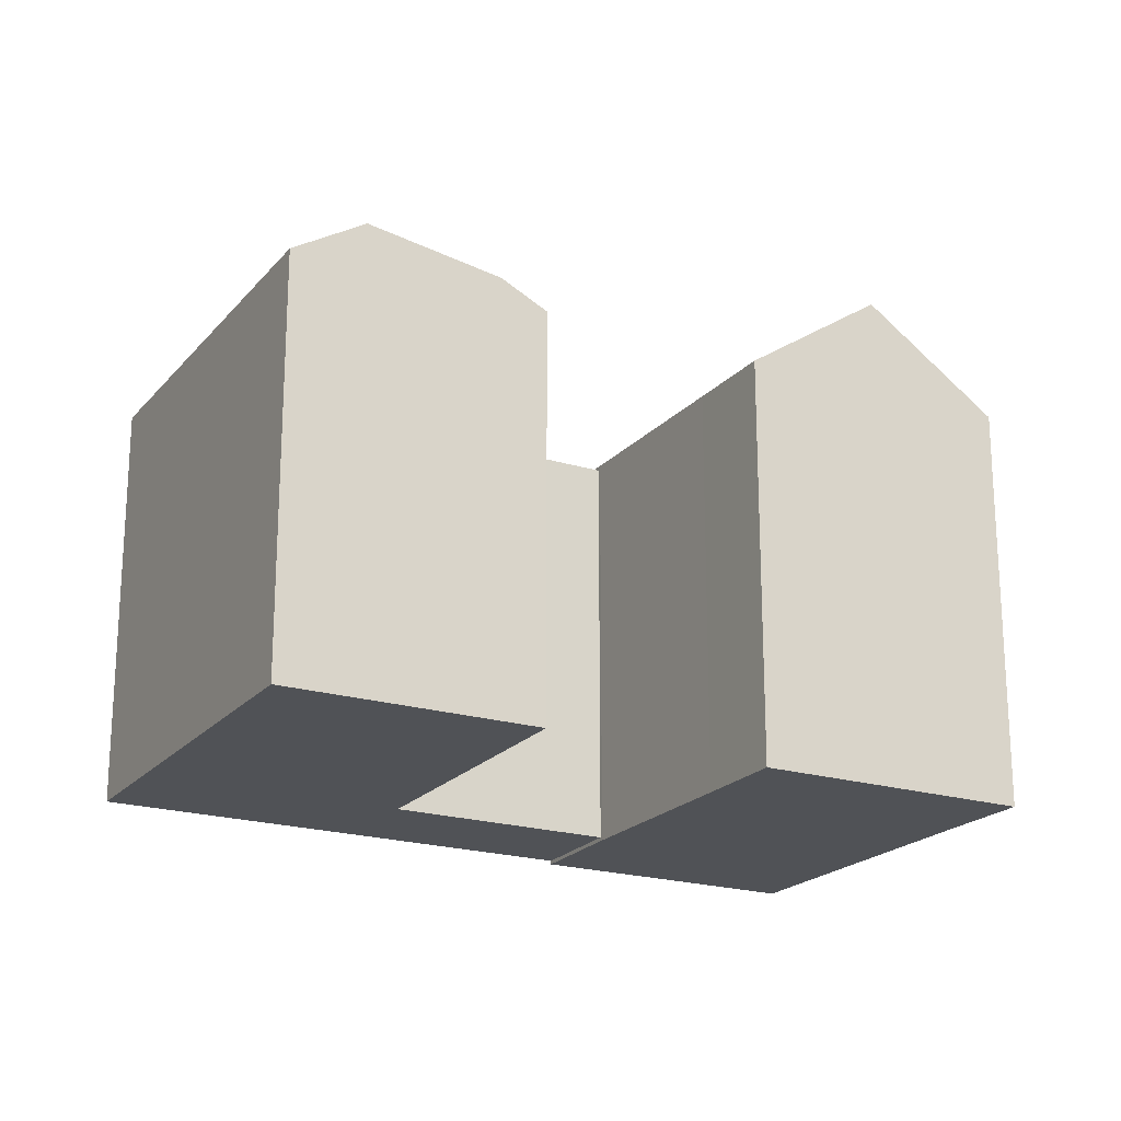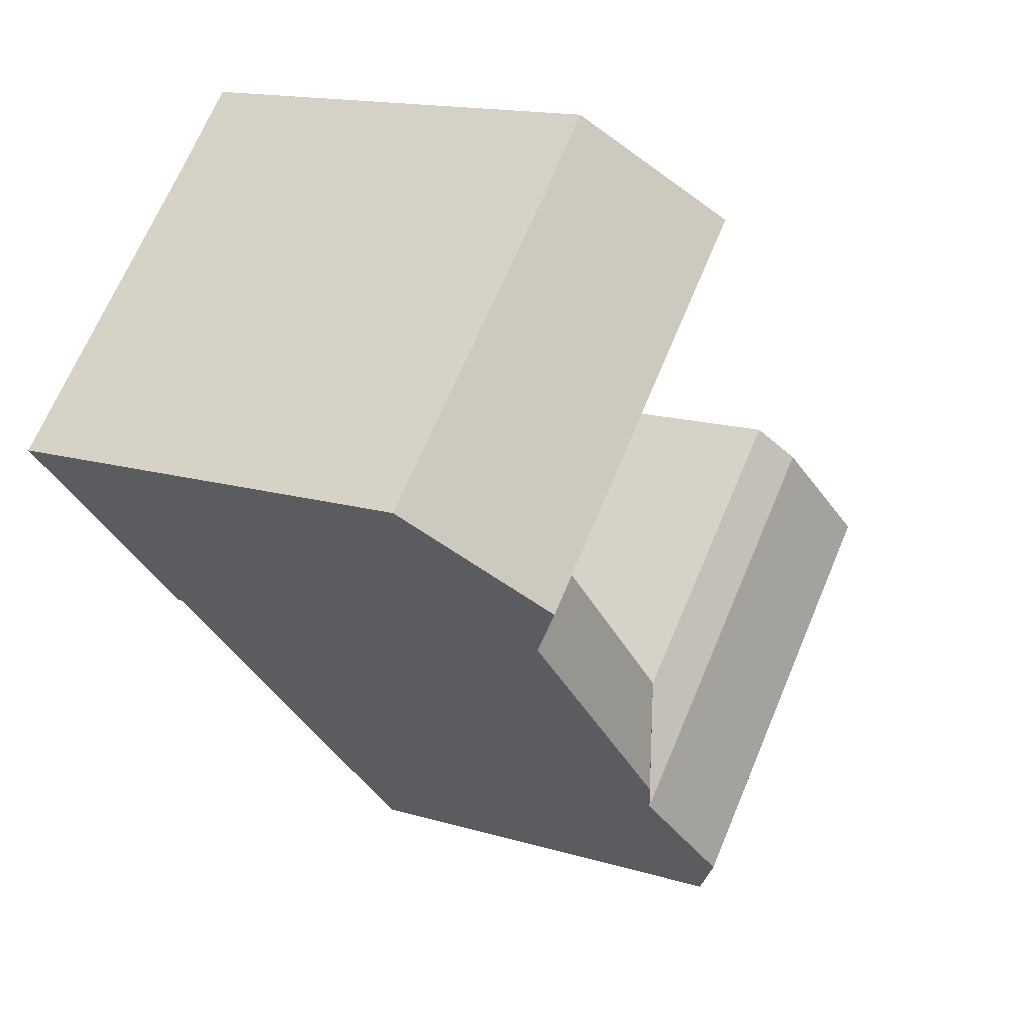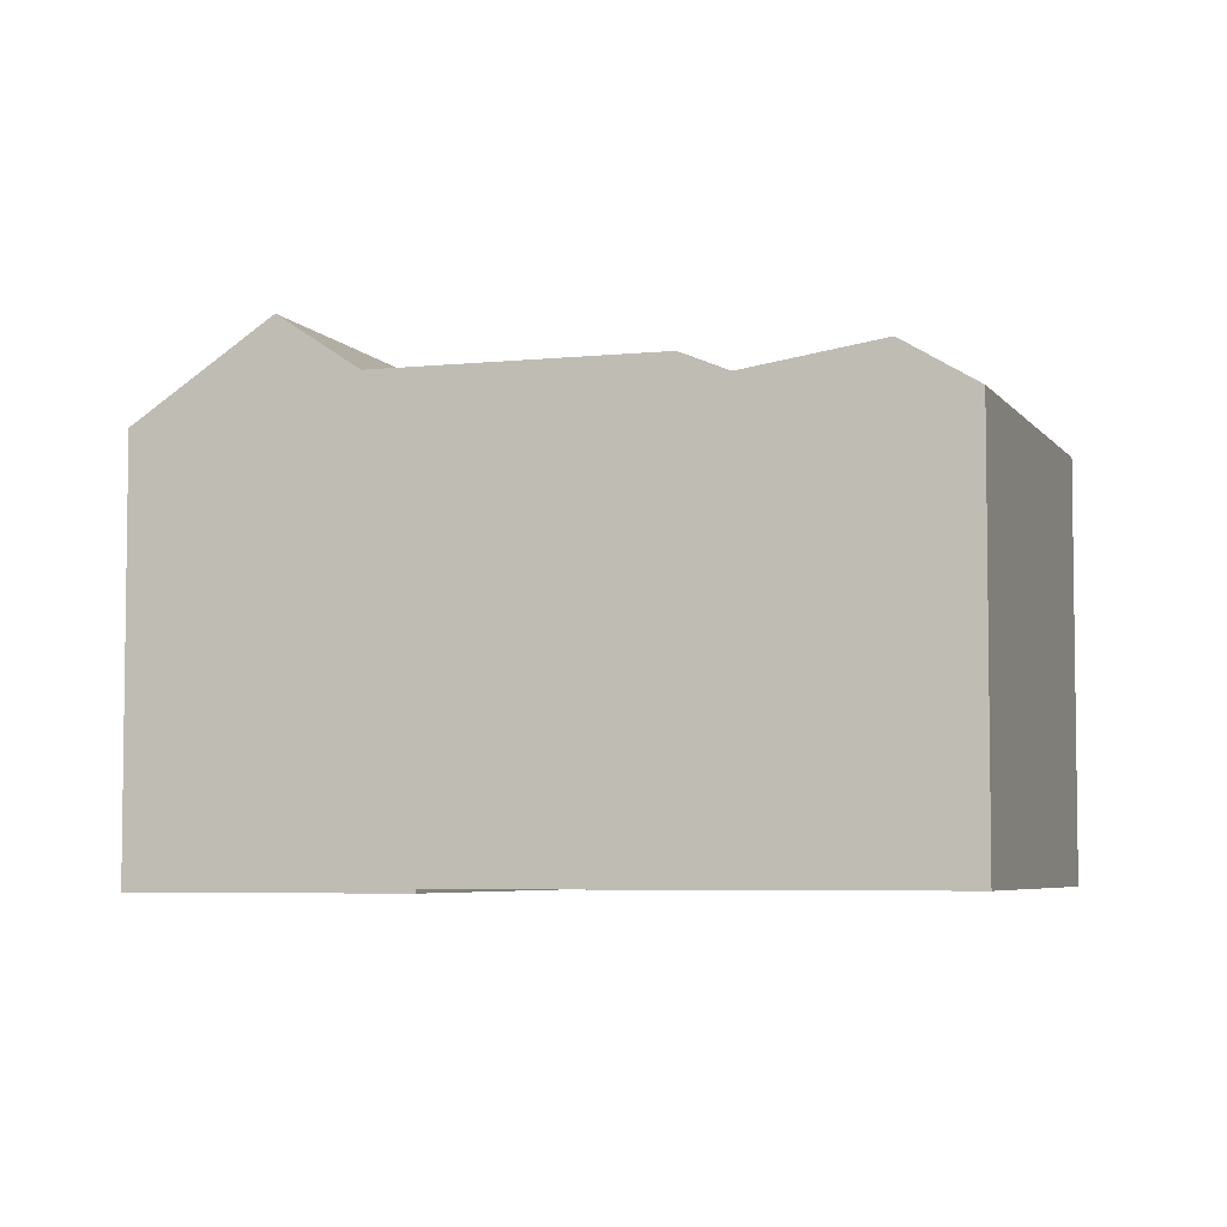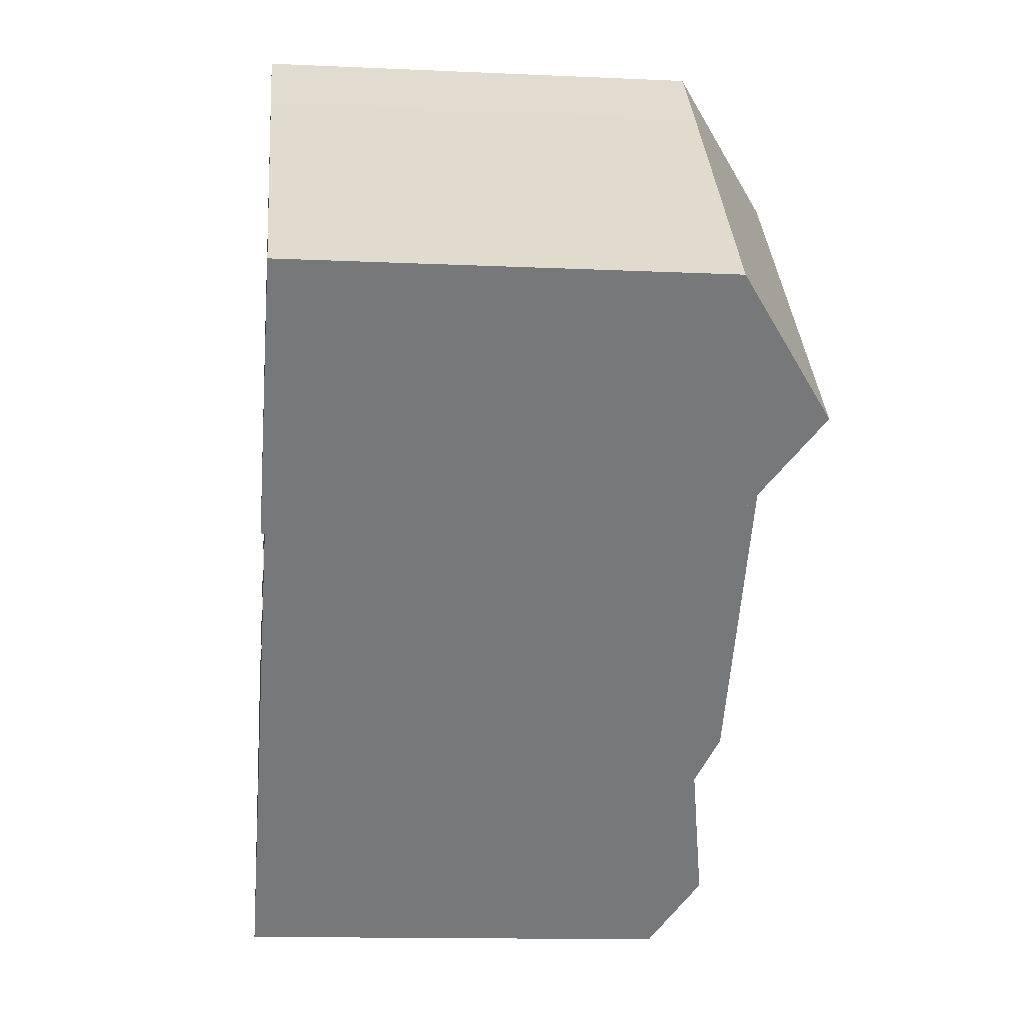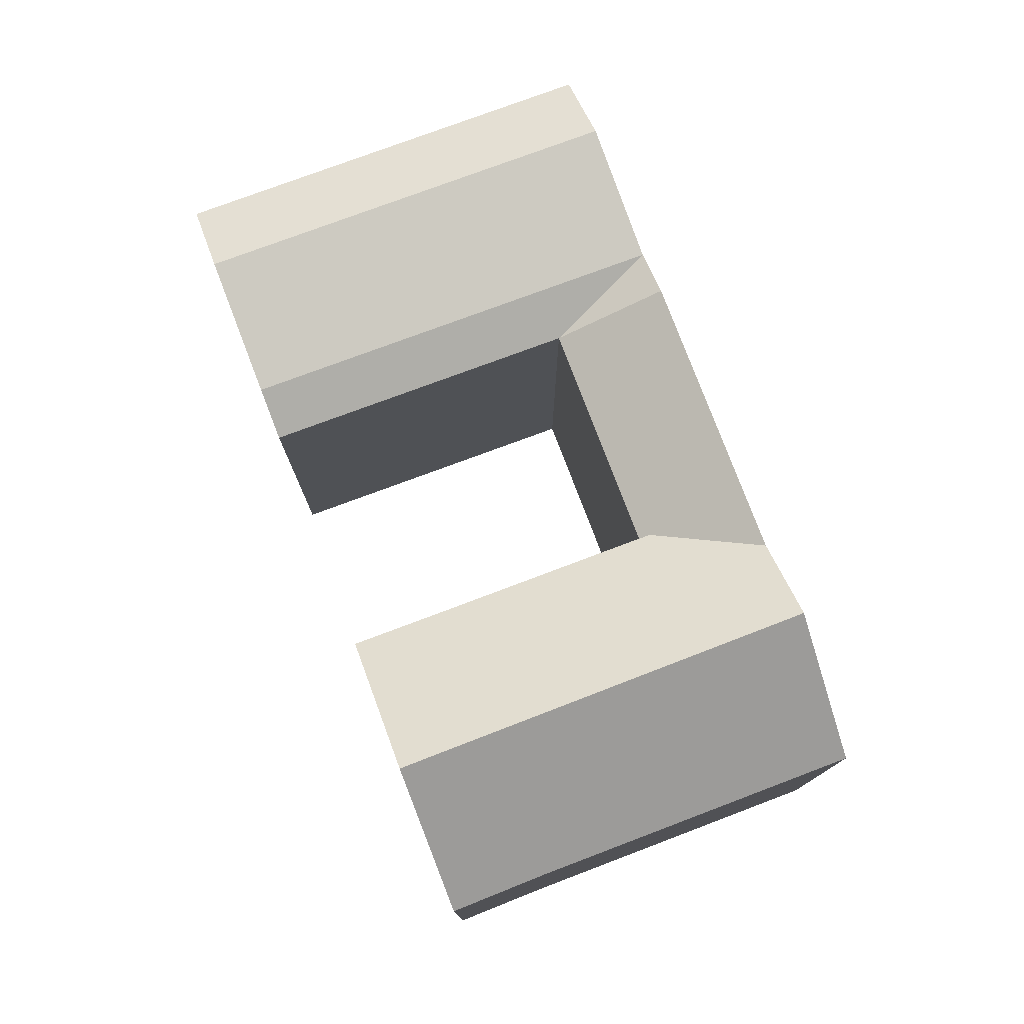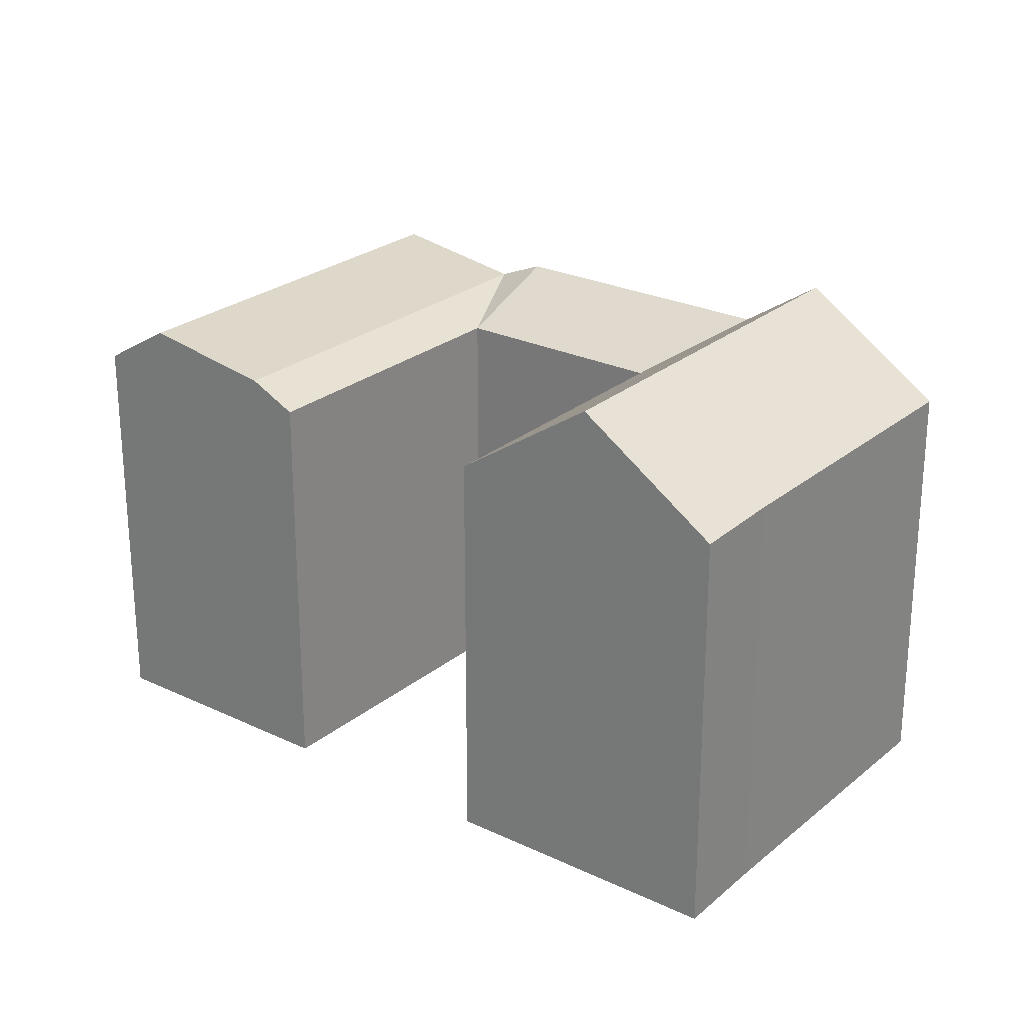
<metadata>
{"format":"obj","ext":"obj","renderer":"f3d","projection":"perspective","resolution":1024,"background":"white","views":[{"elev":-20.7,"azim":-73.1,"up":"+Y"},{"elev":14.8,"azim":123.1,"up":"+Z"},{"elev":-5.2,"azim":154.1,"up":"+Y"},{"elev":-13.2,"azim":84.0,"up":"+Z"},{"elev":78.6,"azim":25.0,"up":"+Y"},{"elev":25.5,"azim":-6.7,"up":"+Y"}]}
</metadata>
<code>
v  9.353 18.79 9.094
v  18.02 23.09 -9.252
v  4.707 23.09 4.576
v  12.35 18.82 5.895
v  13.91 18.82 4.294
v  22.68 18.79 -4.745
v  13.53 18.94 -13.6
v  9.779 18.82 -9.964
v  4.722 18.78 -4.799
v  3.118 18.76 -3.162
v  0.0003986 18.73 -0.0005935
v  0.8188 19.69 -18.85
v  2.399 18.64 -17.32
v  4.392 19.69 -22.45
v  -7.525 18.64 -7.323
v  -9.101 19.69 -8.857
v  -0.09917 20.65 -26.8
v  -3.672 20.65 -23.2
v  -13.58 20.65 -13.22
v  -2.527 18.64 -29.15
v  -6.1 18.64 -25.55
v  -16 18.64 -15.57
v  13.16 18.64 -6.902
v  5.972 20.59 -20.92
v  16.8 20.59 -10.43
v  13.53 8.328e-16 -13.6
v  9.779 6.101e-16 -9.963
v  18.02 5.665e-16 -9.252
v  22.68 2.905e-16 -4.744
v  13.91 -2.63e-16 4.294
v  12.35 -3.61e-16 5.896
v  9.352 -5.569e-16 9.094
v  4.706 -2.802e-16 4.576
v  0 0 0
v  3.118 1.936e-16 -3.161
v  4.721 2.938e-16 -4.799
v  5.972 0.17 -20.92
v  16.8 0.17 -10.43
v  4.392 0.17 -22.45
v  -0.09961 0.17 -26.8
v  -2.527 0.17 -29.15
v  -16 0.17 -15.57
v  -7.525 0.17 -7.323
v  -13.58 0.17 -13.22
v  -9.102 0.17 -8.857
v  -6.1 0.17 -25.55
v  13.16 0.17 -6.901
v  2.399 0.17 -17.32
g defaultobject
f 1 2 3
f 2 1 4
f 2 4 5
f 2 5 6
f 7 3 2
f 3 7 8
f 3 8 9
f 3 9 10
f 3 10 11
f 12 13 14
f 13 12 15
f 15 12 16
f 17 12 14
f 12 17 16
f 16 17 18
f 16 18 19
f 20 18 17
f 18 20 21
f 18 21 19
f 19 21 22
f 23 24 13
f 24 23 25
f 14 13 24
f 8 26 27
f 26 8 7
f 26 2 28
f 2 26 7
f 28 6 29
f 6 28 2
f 29 5 30
f 5 29 6
f 30 4 31
f 4 30 5
f 31 1 32
f 1 31 4
f 1 33 32
f 33 1 3
f 3 34 33
f 34 3 11
f 11 35 34
f 35 11 10
f 10 36 35
f 36 10 9
f 9 27 36
f 27 9 8
f 37 25 38
f 25 37 39
f 25 39 40
f 25 40 41
f 25 41 20
f 25 20 14
f 25 14 24
f 14 20 17
f 22 16 19
f 16 22 15
f 15 22 42
f 15 42 43
f 43 42 44
f 43 44 45
f 41 21 20
f 21 41 22
f 22 41 46
f 22 46 42
f 38 23 47
f 23 38 25
f 23 48 47
f 48 23 13
f 48 15 43
f 15 48 13
f 28 27 26
f 27 28 36
f 36 28 29
f 36 29 30
f 36 30 35
f 35 30 34
f 34 30 33
f 33 30 31
f 33 31 32
f 45 48 43
f 48 45 44
f 48 44 42
f 48 42 46
f 48 46 37
f 37 46 39
f 39 46 40
f 40 46 41
f 48 38 47
f 38 48 37

</code>
